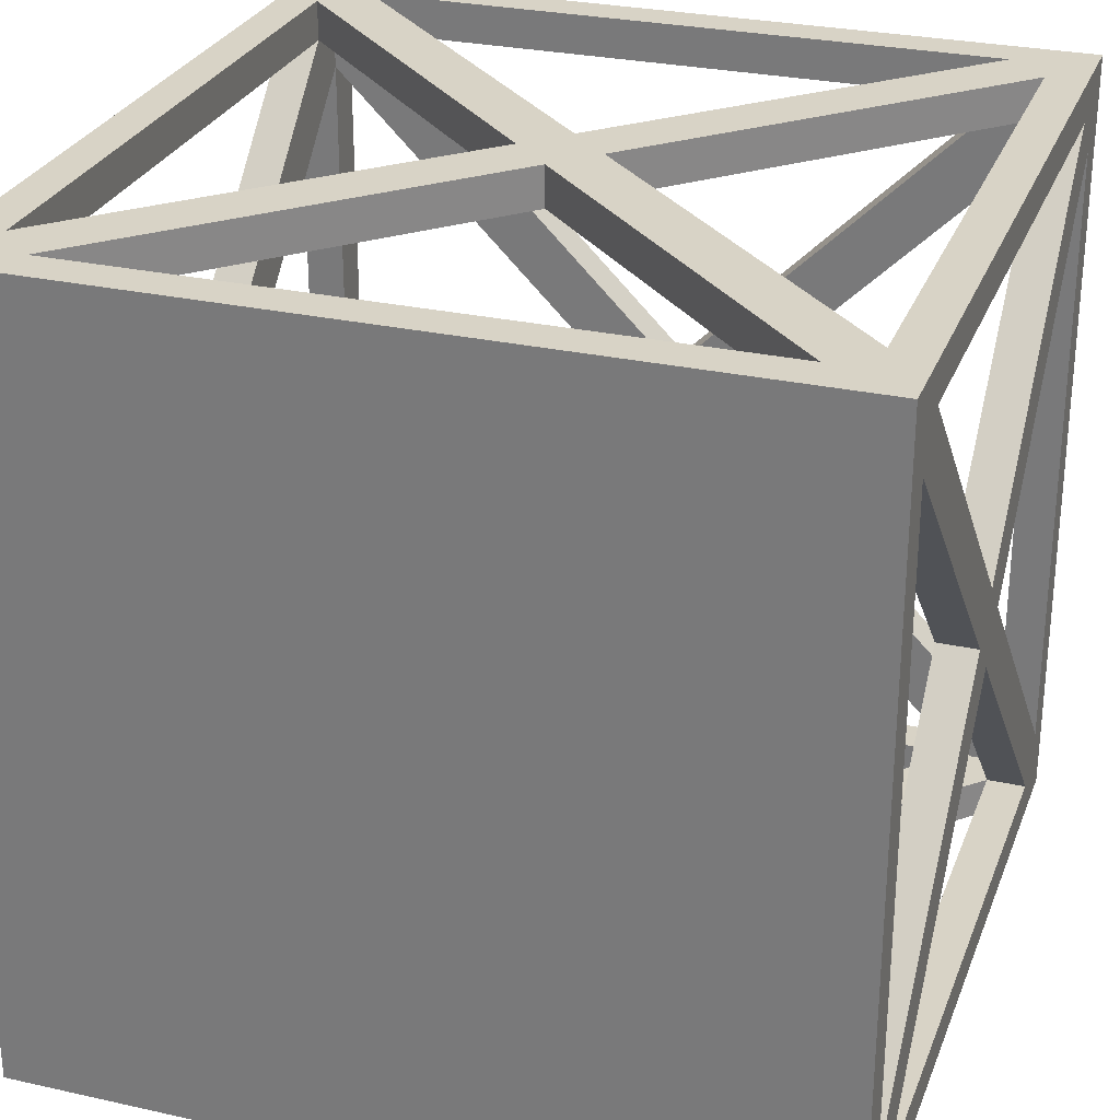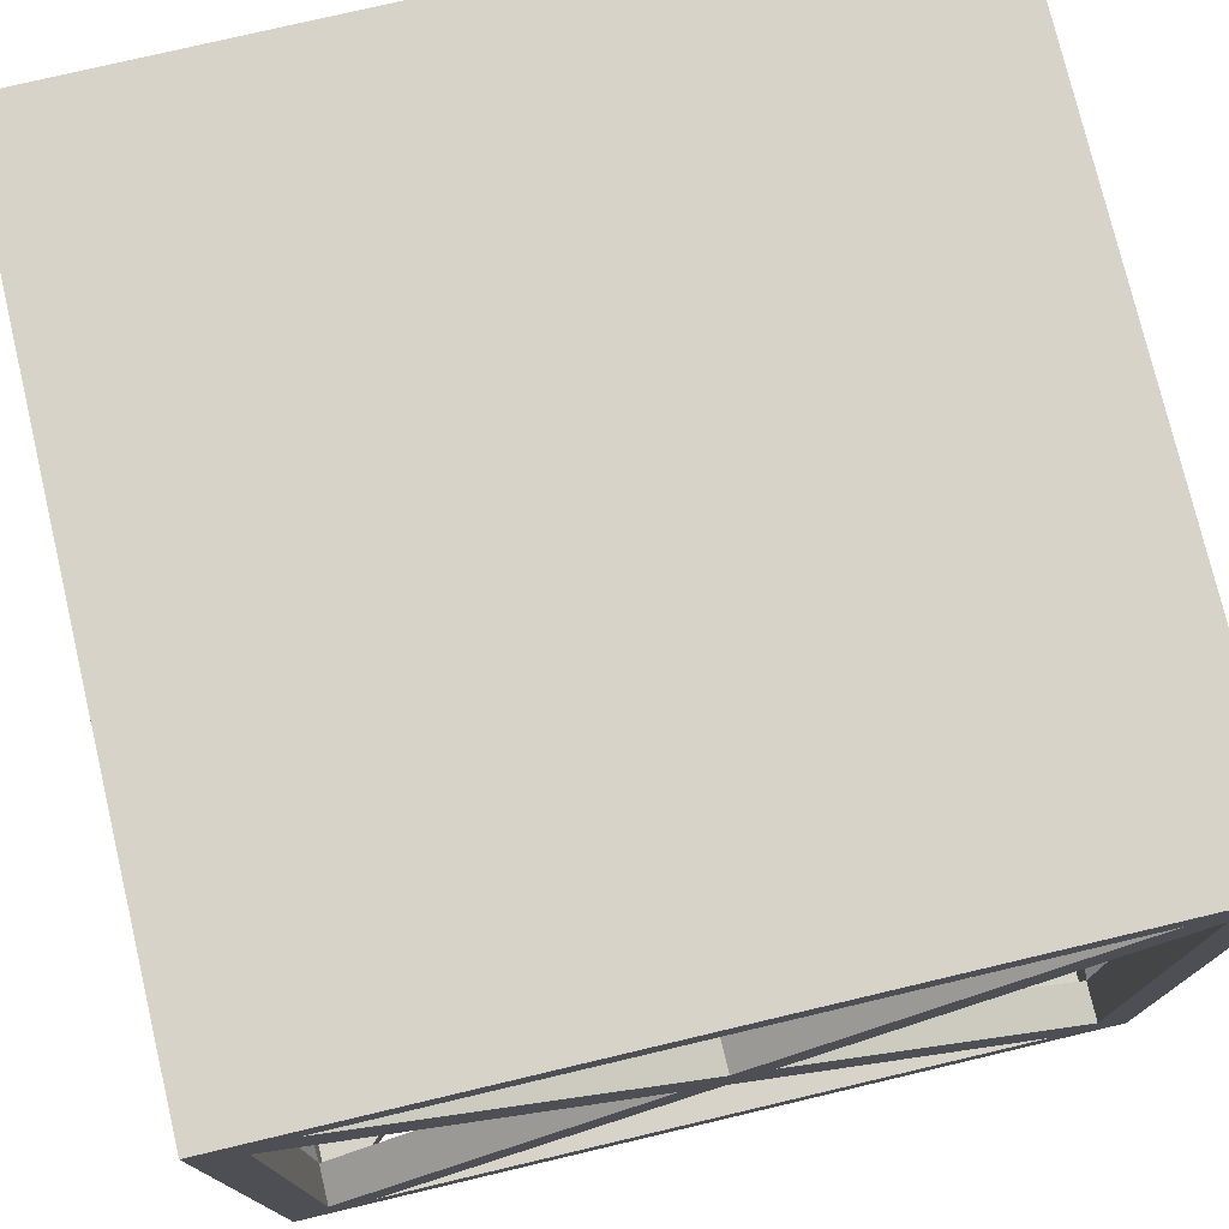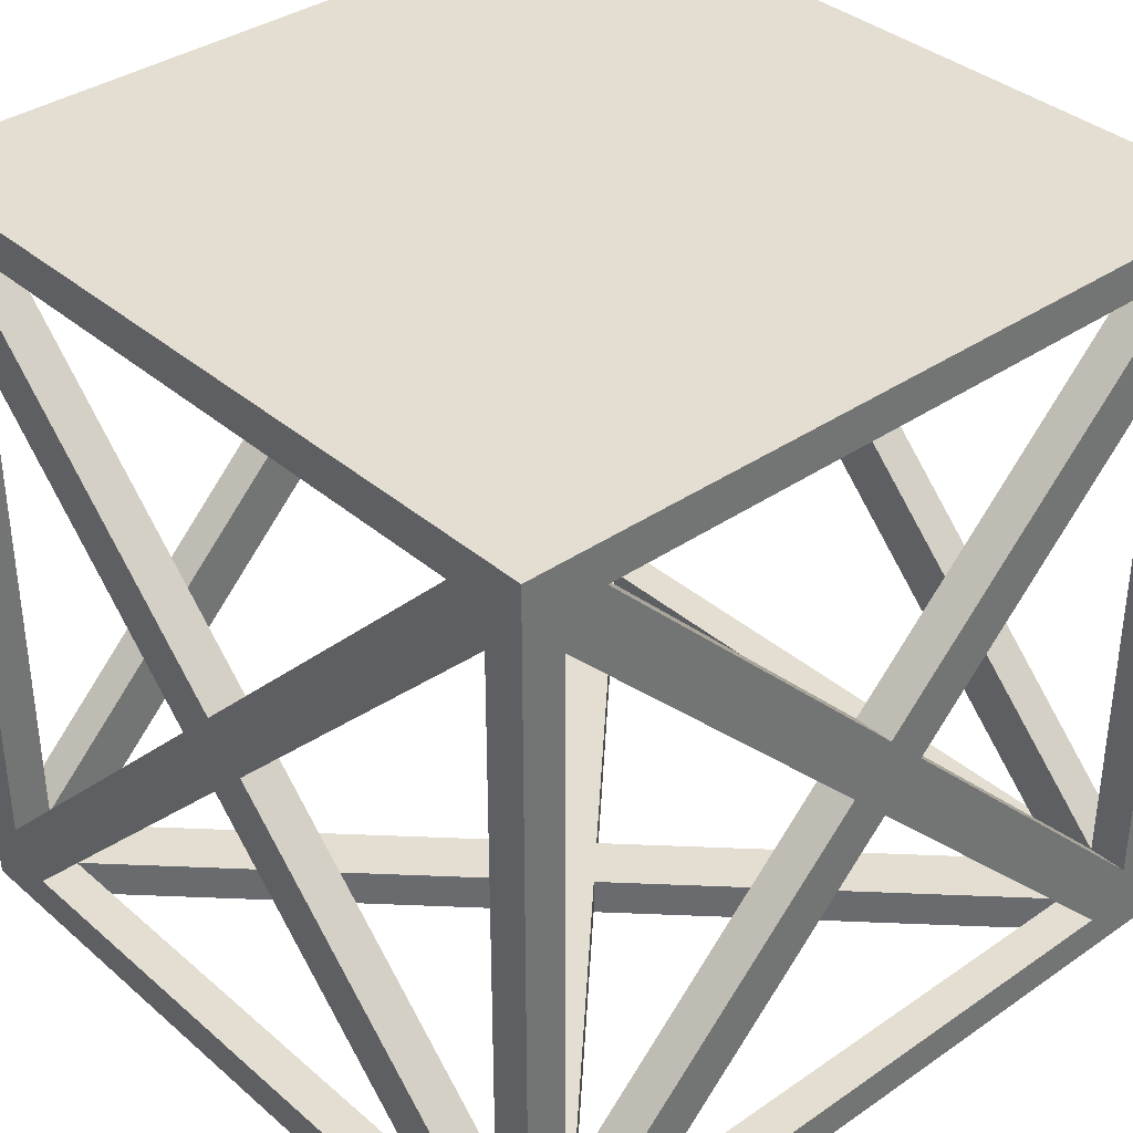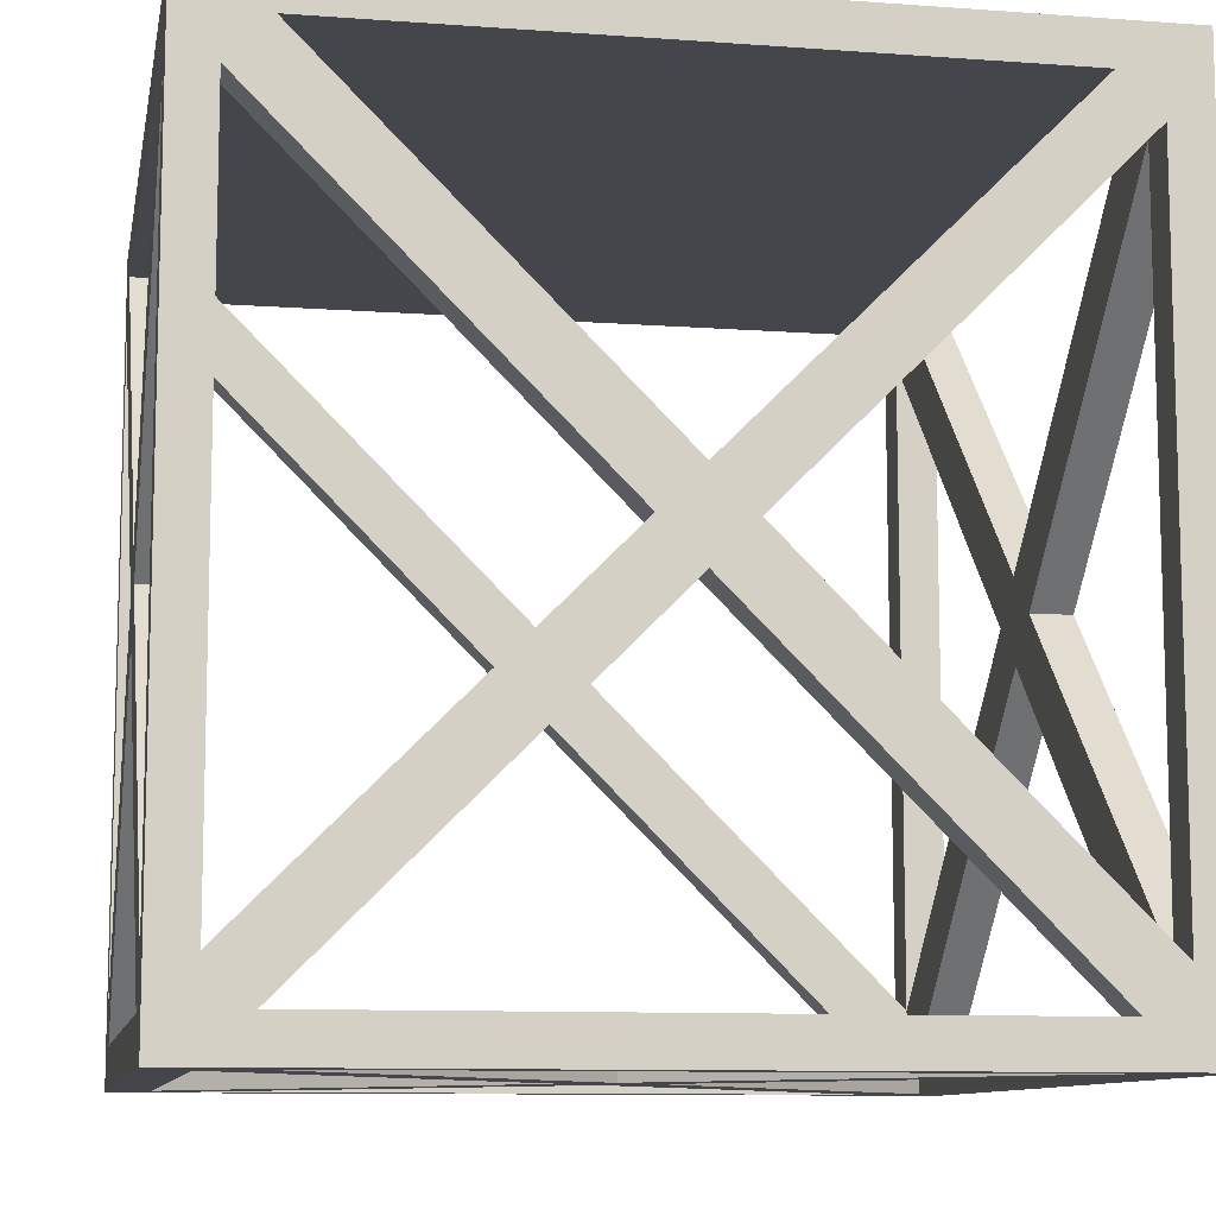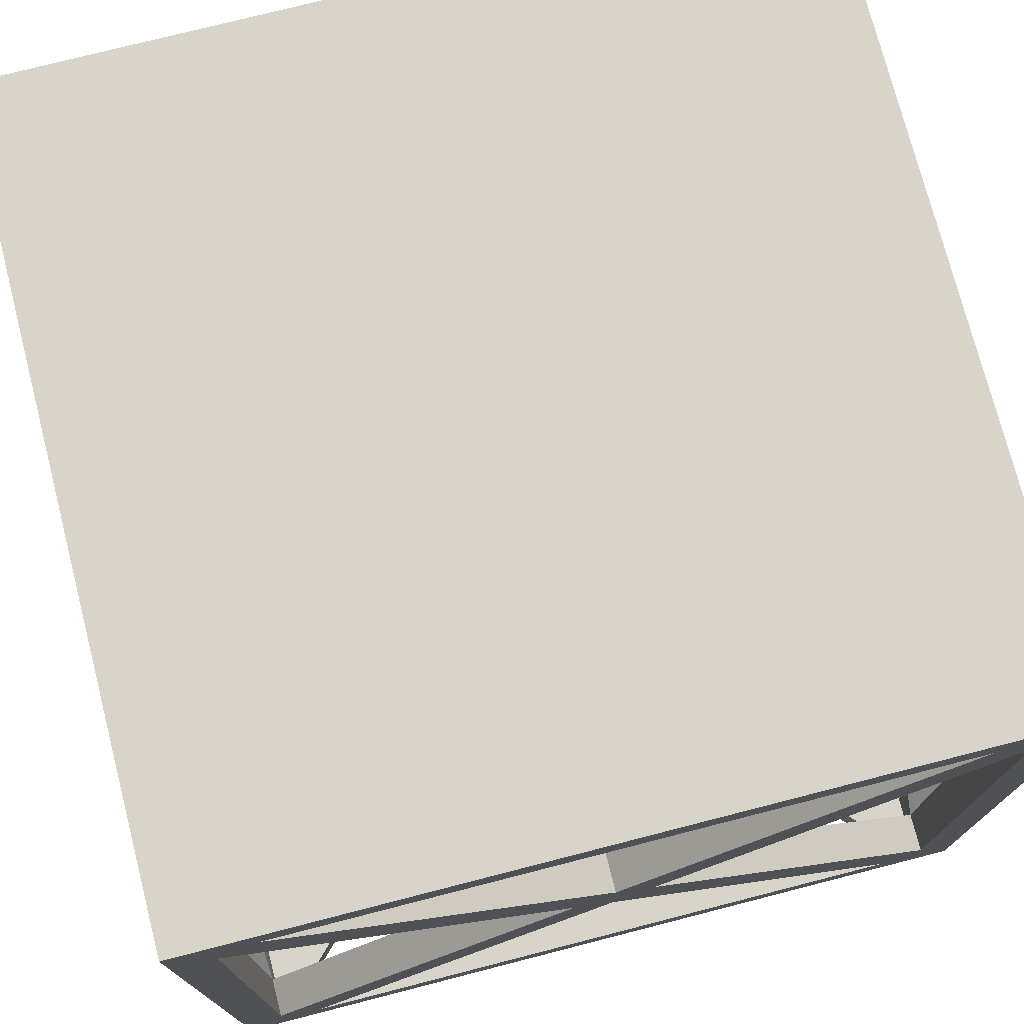
<metadata>
{"format":"obj","ext":"obj","renderer":"f3d","projection":"perspective","resolution":1024,"background":"white","views":[{"elev":28.2,"azim":-161.4,"up":"+Z"},{"elev":76.2,"azim":-13.3,"up":"+Y"},{"elev":36.3,"azim":-41.9,"up":"+Y"},{"elev":-10.0,"azim":79.4,"up":"+Y"},{"elev":75.0,"azim":-104.4,"up":"+Y"}]}
</metadata>
<code>
g object_1
v -10 20 10
v -9 20 10
v -10 19 10
v -9 19 10
v -10 0 10
v -9 0 10
v -10 0 9
v -9 0 9
v -9 19 -10
v -10 20 -10
v -9 20 -10
v -10 19 -10
v -10 20 9
v -10 20 10
v -9 20 10
v -9 20 9
v -10 2 -9
v -9 2 -9
v -10 10 -1
v -9 10 -1
v -10 10 -1
v -9 10 -1
v -10 18 -9
v -9 18 -9
v -10 18 -9
v -9 18 -9
v -10 2 -9
v -9 2 -9
v -10 18 9
v -9 18 9
v -10 10 1
v -9 10 1
v -10 10 1
v -9 10 1
v -10 2 9
v -9 2 9
v -10 2 9
v -9 2 9
v -10 18 9
v -9 18 9
v -10 1 8
v -9 1 8
v -10 9 0
v -9 9 0
v -10 9 0
v -9 9 0
v -10 1 -8
v -9 1 -8
v -10 1 -8
v -9 1 -8
v -10 1 8
v -9 1 8
v -10 19 8
v -9 19 8
v -10 19 -8
v -9 19 -8
v -10 19 -8
v -9 19 -8
v -10 11 0
v -9 11 0
v -10 11 0
v -9 11 0
v -10 19 8
v -9 19 8
v -10 19 -10
v -10 1 -10
v -10 18 -9
v -10 2 -9
v -10 19 -9
v -10 1 -9
v -9 18 9
v -9 2 9
v -9 18 10
v -9 2 10
v 9 0 -10
v 10 0 -10
v 10 0 -9
v 9 0 -9
v 10 19 -9
v 10 20 -10
v 10 20 -9
v 10 19 -10
v 10 20 -10
v 10 20 -9
v 9 20 -10
v 9 20 -9
v 9 2 -10
v 9 2 -9
v 1 10 -10
v 1 10 -9
v 1 10 -10
v 1 10 -9
v 9 18 -10
v 9 18 -9
v 9 18 -10
v 9 18 -9
v 9 2 -10
v 9 2 -9
v -9 18 -10
v -9 18 -9
v -1 10 -10
v -1 10 -9
v -1 10 -10
v -1 10 -9
v -9 2 -10
v -9 2 -9
v -8 1 -10
v -8 1 -9
v 0 9 -10
v 0 9 -9
v 0 9 -10
v 0 9 -9
v 8 1 -10
v 8 1 -9
v 8 1 -10
v 8 1 -9
v -8 1 -10
v -8 1 -9
v -8 19 -10
v -8 19 -9
v 8 19 -10
v 8 19 -9
v 8 19 -10
v 8 19 -9
v 0 11 -10
v 0 11 -9
v 0 11 -10
v 0 11 -9
v -8 19 -10
v -8 19 -9
v 9 0 10
v 10 0 9
v 10 0 10
v 9 0 9
v 10 19 9
v 10 20 9
v 10 20 10
v 10 19 10
v 10 20 9
v 10 20 10
v 9 20 9
v 9 20 10
v 9 2 9
v 9 2 10
v 1 10 9
v 1 10 10
v 1 10 9
v 1 10 10
v 9 18 9
v 9 18 10
v 9 18 9
v 9 18 10
v 9 2 9
v 9 2 10
v -9 18 9
v -9 18 10
v -1 10 9
v -1 10 10
v -1 10 9
v -1 10 10
v -9 2 9
v -9 2 10
v -8 1 9
v -8 1 10
v 0 9 9
v 0 9 10
v 0 9 9
v 0 9 10
v 8 1 9
v 8 1 10
v 8 1 9
v 8 1 10
v -8 1 9
v -8 1 10
v -8 19 9
v -8 19 10
v 8 19 9
v 8 19 10
v 8 19 9
v 8 19 10
v 0 11 9
v 0 11 10
v 0 11 9
v 0 11 10
v -8 19 9
v -8 19 10
v 8 1 9
v 8 0 9
v -8 1 9
v -8 0 9
v 10 20 10
v 10 19 10
v 9 20 10
v 9 19 10
v 9 2 -9
v 10 2 -9
v 9 10 -1
v 10 10 -1
v 9 10 -1
v 10 10 -1
v 9 18 -9
v 10 18 -9
v 9 18 9
v 10 18 9
v 9 10 1
v 10 10 1
v 9 10 1
v 10 10 1
v 9 2 9
v 10 2 9
v 9 1 8
v 10 1 8
v 9 9 0
v 10 9 0
v 9 9 0
v 10 9 0
v 9 1 -8
v 10 1 -8
v 9 1 -8
v 10 1 -8
v 9 1 8
v 10 1 8
v 9 19 8
v 10 19 8
v 9 19 -8
v 10 19 -8
v 9 19 -8
v 10 19 -8
v 9 11 0
v 10 11 0
v 9 11 0
v 10 11 0
v 9 19 8
v 10 19 8
v 9 0 8
v 9 1 8
v 1 0 0
v 1 1 0
v 1 0 0
v 1 1 0
v 9 0 -8
v 9 1 -8
v -9 0 -8
v -9 1 -8
v -1 0 0
v -1 1 0
v -1 0 0
v -1 1 0
v -9 0 8
v -9 1 8
v -8 0 9
v -8 1 9
v 0 0 1
v 0 1 1
v 0 0 1
v 0 1 1
v 8 0 9
v 8 1 9
v 8 0 -9
v 8 1 -9
v 0 0 -1
v 0 1 -1
v 0 0 -1
v 0 1 -1
v -8 0 -9
v -8 1 -9
v 9 1 -8
v 9 0 -8
v 9 1 8
v 9 0 8
v -9 0 9
v -9 0 10
v 9 0 9
v 8 0 9
v -8 0 9
v 9 0 10
v 10 1 9
v 10 1 10
v 10 19 10
v 10 19 9
v 10 18 9
v 10 2 9
v 10 0 9
v 10 0 10
v 10 1 9
v 10 1 10
v 9 20 9
v 9 20 10
v -9 20 10
v -9 20 9
v 10 18 9
v 10 2 9
v 9 18 9
v 9 2 9
v 10 1 10
v 10 0 10
v 9 1 10
v 9 0 10
v 9 19 10
v 9 1 10
v -9 1 10
v 9 2 10
v 1 10 10
v 9 18 10
v -9 18 10
v -1 10 10
v -9 2 10
v -8 1 10
v 0 9 10
v 8 1 10
v 8 19 10
v 0 11 10
v -9 19 10
v -8 19 10
v 9 1 10
v 9 0 10
v -9 0 10
v 8 1 10
v -8 1 10
v -9 1 10
v 9 20 10
v -9 20 10
v -8 19 10
v 8 19 10
v 9 19 10
v -9 19 10
v 10 1 10
v 9 19 10
v 9 1 10
v 9 18 10
v 9 2 10
v 10 19 10
v 10 0 9
v 9 0 -9
v 9 0 -8
v 9 0 8
v 9 0 9
v 10 0 -9
v 9 20 -9
v 10 20 -9
v 9 20 9
v 10 20 9
v 10 20 -9
v 10 19 8
v 10 19 -8
v 10 20 9
v 10 19 9
v 10 19 -9
v 10 0 -9
v 10 1 9
v 10 0 9
v 10 1 -8
v 10 1 8
v 10 1 -9
v 10 1 -9
v 10 19 9
v 10 1 9
v 10 2 -9
v 10 10 -1
v 10 18 -9
v 10 18 9
v 10 10 1
v 10 2 9
v 10 1 8
v 10 9 0
v 10 1 -8
v 10 19 -8
v 10 11 0
v 10 19 -9
v 10 19 8
v 9 20 9
v -9 20 9
v 9 20 -9
v -9 20 -9
v -9 0 -10
v -9 0 -9
v 9 0 -9
v 9 0 -10
v 8 0 -9
v -8 0 -9
v 10 1 -10
v 10 1 -9
v 10 19 -10
v 10 19 -9
v 10 18 -9
v 10 2 -9
v 10 0 -10
v 10 0 -9
v 10 1 -10
v 10 1 -9
v 9 20 -10
v 9 20 -9
v -9 20 -10
v -9 20 -9
v 10 1 -10
v 10 0 -10
v 9 1 -10
v 9 0 -10
v 10 20 -10
v 10 19 -10
v 9 20 -10
v 9 19 -10
v 10 19 -10
v 10 1 -10
v 9 19 -10
v 9 1 -10
v 9 18 -10
v 9 2 -10
v 8 1 -9
v 8 0 -9
v -8 1 -9
v -8 0 -9
v 10 18 -9
v 10 2 -9
v 9 18 -9
v 9 2 -9
v 9 1 -9
v 9 1 9
v 9 2 -9
v 9 10 -1
v 9 18 -9
v 9 18 9
v 9 10 1
v 9 1 8
v 9 9 0
v 9 1 -8
v 9 19 -8
v 9 11 0
v 9 19 -9
v 9 19 9
v 9 2 9
v 9 19 8
v -10 19 10
v -9 19 10
v -10 1 10
v -9 1 10
v -9 2 10
v -9 18 10
v -10 1 10
v -9 1 10
v -10 0 10
v -9 0 10
v -10 0 9
v -9 0 9
v -9 0 -9
v -10 0 -9
v -9 0 -8
v -9 0 8
v -10 0 -9
v -10 0 -10
v -9 0 -10
v -9 0 -9
v -10 1 -10
v -9 1 -10
v -10 19 -10
v -9 19 -10
v -9 18 -10
v -9 2 -10
v -10 0 -10
v -9 0 -10
v -10 1 -10
v -9 1 -10
v -10 20 -10
v -9 20 -10
v -10 20 -9
v -9 20 -9
v -10 20 -9
v -9 20 -9
v -9 20 9
v -10 20 9
v -10 20 9
v -10 20 10
v -10 19 10
v -10 19 9
v -10 1 -10
v -10 0 -10
v -10 0 -9
v -10 1 -9
v -10 20 -10
v -10 19 -10
v -10 20 -9
v -10 19 -9
v -10 1 9
v -10 0 9
v -10 1 10
v -10 0 10
v -10 19 -9
v -10 1 -9
v -10 19 9
v -10 1 9
v -10 2 -9
v -10 10 -1
v -10 18 9
v -10 10 1
v -10 2 9
v -10 1 8
v -10 9 0
v -10 1 -8
v -10 19 -8
v -10 11 0
v -10 19 8
v -10 18 -9
v -10 19 -9
v -10 19 9
v -10 19 8
v -10 19 -8
v -10 20 9
v -10 20 -9
v -10 19 9
v -10 1 9
v -10 19 10
v -10 1 10
v -10 2 9
v -10 18 9
v -10 1 -9
v -10 1 9
v -10 0 9
v -10 1 -8
v -10 1 8
v -10 0 -9
v -9 18 -10
v -9 2 -10
v -9 18 -9
v -9 2 -9
v -9 1 -8
v -9 0 -8
v -9 1 8
v -9 0 8
v -9 19 -9
v -9 1 -9
v -9 19 9
v -9 1 9
v -9 2 -9
v -9 10 -1
v -9 18 9
v -9 10 1
v -9 1 8
v -9 9 0
v -9 1 -8
v -9 19 -8
v -9 11 0
v -9 19 8
v -9 18 -9
v -9 2 9
v 9 19 -10
v 9 1 -10
v -9 19 -10
v -9 1 -10
v 9 2 -10
v 1 10 -10
v 9 18 -10
v -9 18 -10
v -1 10 -10
v -9 2 -10
v -8 1 -10
v 0 9 -10
v 8 1 -10
v 8 19 -10
v 0 11 -10
v -8 19 -10
v 9 19 -9
v 9 1 -9
v -9 1 -9
v 9 2 -9
v 1 10 -9
v 9 18 -9
v -9 18 -9
v -1 10 -9
v -8 1 -9
v 0 9 -9
v 8 1 -9
v 8 19 -9
v 0 11 -9
v -8 19 -9
v -9 2 -9
v -9 19 -9
v 9 19 9
v 9 1 9
v -9 1 9
v 9 2 9
v 1 10 9
v 9 18 9
v -9 18 9
v -1 10 9
v -8 1 9
v 0 9 9
v 8 1 9
v 8 19 9
v 0 11 9
v -9 2 9
v -9 19 9
v -8 19 9
v 9 1 -10
v 9 0 -10
v -9 0 -10
v -9 1 -10
v 8 1 -10
v -8 1 -10
v 9 20 -10
v 9 19 -10
v -9 20 -10
v -8 19 -10
v 8 19 -10
v -9 19 -10
v 9 0 9
v -9 0 -9
v -9 0 9
v 9 0 8
v 1 0 0
v 9 0 -8
v -9 0 -8
v -1 0 0
v -9 0 8
v -8 0 9
v 0 0 1
v 8 0 9
v 8 0 -9
v 0 0 -1
v 9 0 -9
v -8 0 -9
v 9 1 9
v -9 1 -9
v -9 1 9
v 9 1 8
v 1 1 0
v -9 1 -8
v -1 1 0
v -9 1 8
v -8 1 9
v 0 1 1
v 8 1 9
v 8 1 -9
v 0 1 -1
v 9 1 -8
v 9 1 -9
v -8 1 -9
v 9 19 9
v -9 19 9
v -9 19 -8
v 8 19 -9
v -8 19 9
v 8 19 9
v 9 19 8
v 9 19 -8
v 9 19 -9
v -9 19 8
v -9 19 -9
v -8 19 -9
f 2 1 3 4
f 6 5 7 8
f 9 12 10 11
f 16 13 14 15
f 18 17 19 20
f 22 21 23 24
f 26 25 27 28
f 30 29 31 32
f 34 33 35 36
f 38 37 39 40
f 42 41 43 44
f 46 45 47 48
f 50 49 51 52
f 54 53 55 56
f 58 57 59 60
f 62 61 63 64
f 66 68 67 65
f 69 65 67
f 66 70 68
f 72 71 73 74
f 78 75 76 77
f 79 82 80 81
f 84 83 85 86
f 88 87 89 90
f 92 91 93 94
f 96 95 97 98
f 100 99 101 102
f 104 103 105 106
f 108 107 109 110
f 112 111 113 114
f 116 115 117 118
f 120 119 121 122
f 124 123 125 126
f 128 127 129 130
f 131 134 132 133
f 138 135 136 137
f 140 139 141 142
f 144 143 145 146
f 148 147 149 150
f 152 151 153 154
f 156 155 157 158
f 160 159 161 162
f 164 163 165 166
f 168 167 169 170
f 172 171 173 174
f 176 175 177 178
f 180 179 181 182
f 184 183 185 186
f 188 190 189 187
f 192 191 193 194
f 196 195 197 198
f 200 199 201 202
f 204 203 205 206
f 208 207 209 210
f 212 211 213 214
f 216 215 217 218
f 220 219 221 222
f 224 223 225 226
f 228 227 229 230
f 232 231 233 234
f 236 235 237 238
f 240 239 241 242
f 244 243 245 246
f 248 247 249 250
f 252 251 253 254
f 256 255 257 258
f 260 259 261 262
f 264 263 265 266
f 268 270 269 267
f 272 271 275
f 276 272 275 274
f 276 274 273
f 278 277 282
f 282 281 279 278
f 279 281 280
f 284 283 285 286
f 288 287 290 289
f 292 294 293 291
f 296 295 297 298
f 311 304 299
f 304 311 312
f 303 304 312
f 310 300 302
f 303 309 310
f 302 303 310
f 306 303 312
f 306 312 305
f 303 306 309
f 314 313 305
f 307 308 309
f 308 307 301
f 307 309 306
f 305 312 314
f 316 315 318
f 318 319 317 316
f 317 319 320
f 325 321 324
f 323 324 321 322
f 326 323 322
f 327 332 330 331
f 328 330 332
f 327 331 329
f 333 337 336
f 338 333 336 335
f 338 335 334
f 340 339 341 342
f 348 343 345
f 343 346 344 345
f 347 344 346
f 349 354 352
f 351 349 352 353
f 351 353 350
f 367 360 369
f 360 367 368
f 359 360 368
f 366 355 358
f 359 365 366
f 358 359 366
f 362 359 368
f 362 368 361
f 359 362 365
f 370 356 361
f 363 364 365
f 364 363 357
f 363 365 362
f 361 368 370
f 371 373 374 372
f 376 375 380
f 375 378 379 380
f 377 379 378
f 382 381 386
f 385 386 381 383
f 384 385 383
f 388 387 389 390
f 392 391 393 394
f 396 398 397 395
f 400 402 401 399
f 404 408 407 403
f 405 403 407
f 404 406 408
f 410 409 411 412
f 414 413 415 416
f 427 429 421
f 421 428 427
f 420 428 421
f 426 419 417
f 420 426 425
f 419 426 420
f 423 428 420
f 423 422 428
f 420 425 423
f 432 422 430
f 424 423 425
f 424 418 431
f 424 431 423
f 422 432 428
f 434 433 438
f 433 435 437 438
f 436 437 435
f 440 439 441 442
f 444 443 448
f 443 446 447 448
f 445 447 446
f 452 449 450 451
f 454 453 458
f 457 458 453 455
f 456 457 455
f 460 459 461 462
f 464 463 465 466
f 468 467 470 469
f 474 473 472 471
f 476 477 478 475
f 480 482 481 479
f 484 486 485 483
f 499 487 502
f 492 499 502
f 500 499 492
f 498 491 488
f 492 498 497
f 491 498 492
f 494 500 492
f 493 501 494
f 492 497 494
f 501 493 489
f 495 497 496
f 496 490 495
f 495 494 497
f 501 500 494
f 503 506 508
f 508 506 505 507
f 504 507 505
f 511 509 514
f 513 512 511 514
f 510 512 513
f 520 518 515
f 517 519 518 520
f 517 516 519
f 522 521 523 524
f 526 525 527 528
f 540 543 529
f 534 543 540
f 541 534 540
f 539 530 533
f 534 538 539
f 533 534 539
f 536 534 541
f 535 536 542
f 534 536 538
f 542 531 535
f 537 538 536
f 537 544 532
f 537 536 544
f 542 536 541
f 558 545 551
f 551 559 558
f 550 559 551
f 557 549 546
f 550 557 556
f 549 557 550
f 553 559 550
f 552 560 553
f 550 556 553
f 560 552 547
f 554 556 555
f 555 548 554
f 554 553 556
f 560 559 553
f 572 566 561
f 566 572 573
f 565 566 573
f 571 562 564
f 565 570 571
f 564 565 571
f 568 565 573
f 567 568 574
f 565 568 570
f 574 576 567
f 569 570 568
f 569 575 563
f 569 568 575
f 574 568 573
f 588 577 582
f 582 589 588
f 581 589 582
f 587 580 578
f 581 587 586
f 580 587 581
f 584 589 581
f 584 583 589
f 581 586 584
f 592 583 591
f 585 584 586
f 585 579 590
f 585 590 584
f 583 592 589
f 594 597 593
f 597 594 595 598
f 595 596 598
f 600 603 599
f 602 601 599 603
f 604 601 602
f 617 619 610
f 610 618 617
f 609 618 610
f 616 608 605
f 609 616 615
f 608 616 609
f 612 618 609
f 612 611 618
f 609 615 612
f 620 611 606
f 613 615 614
f 614 607 613
f 613 612 615
f 611 620 618
f 632 634 635
f 634 632 633
f 625 634 633
f 631 621 624
f 625 630 631
f 624 625 631
f 627 625 633
f 627 633 626
f 625 627 630
f 636 622 626
f 628 629 630
f 629 628 623
f 628 630 627
f 626 633 636
f 644 640 645
f 641 639 644 642
f 637 642 643
f 644 643 642
f 640 644 639 648
f 639 647 648
f 638 646 641
f 639 641 646

</code>
